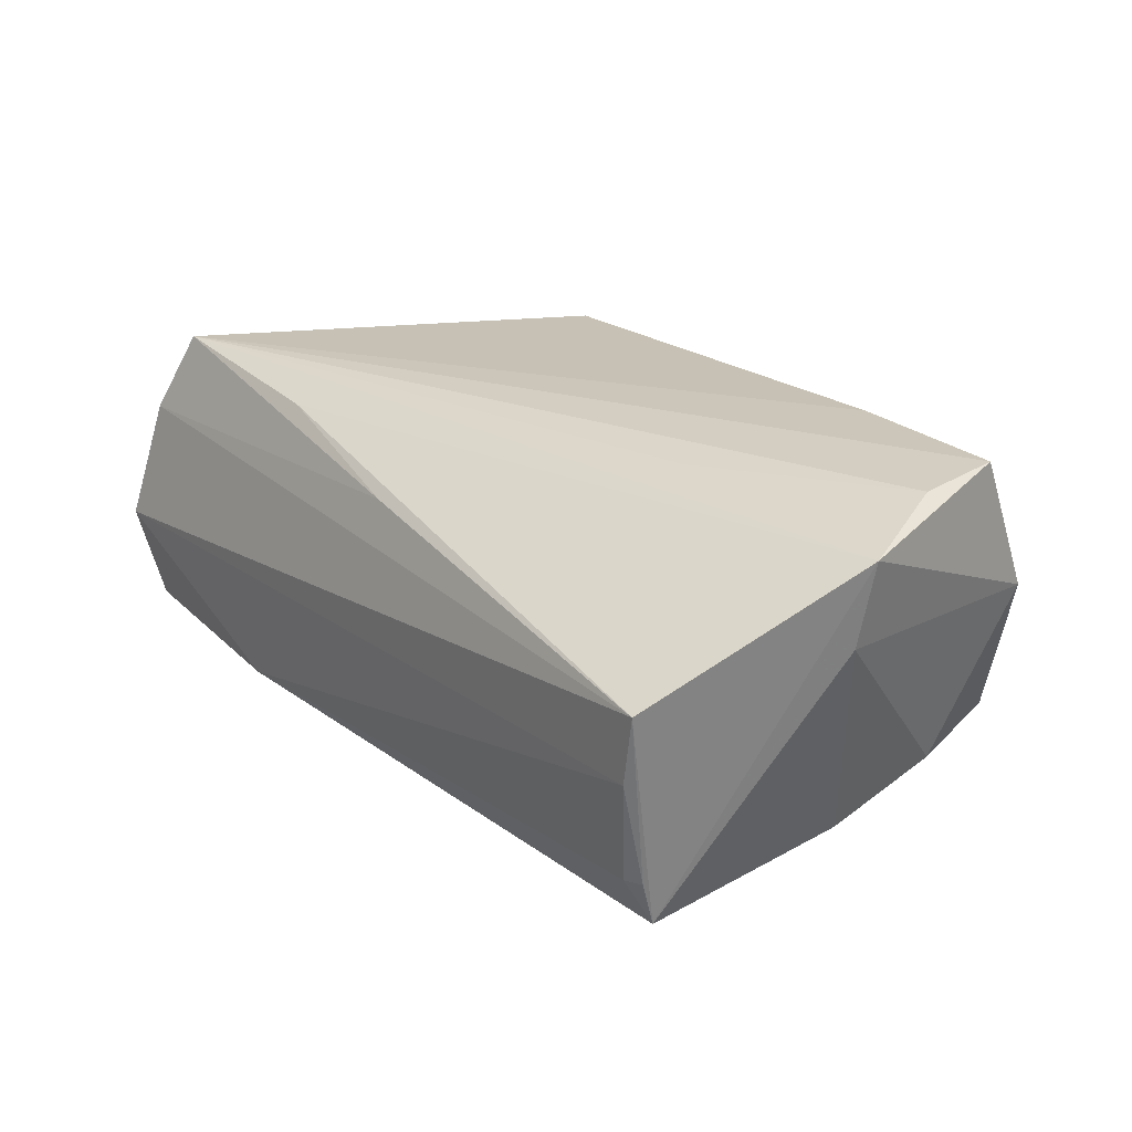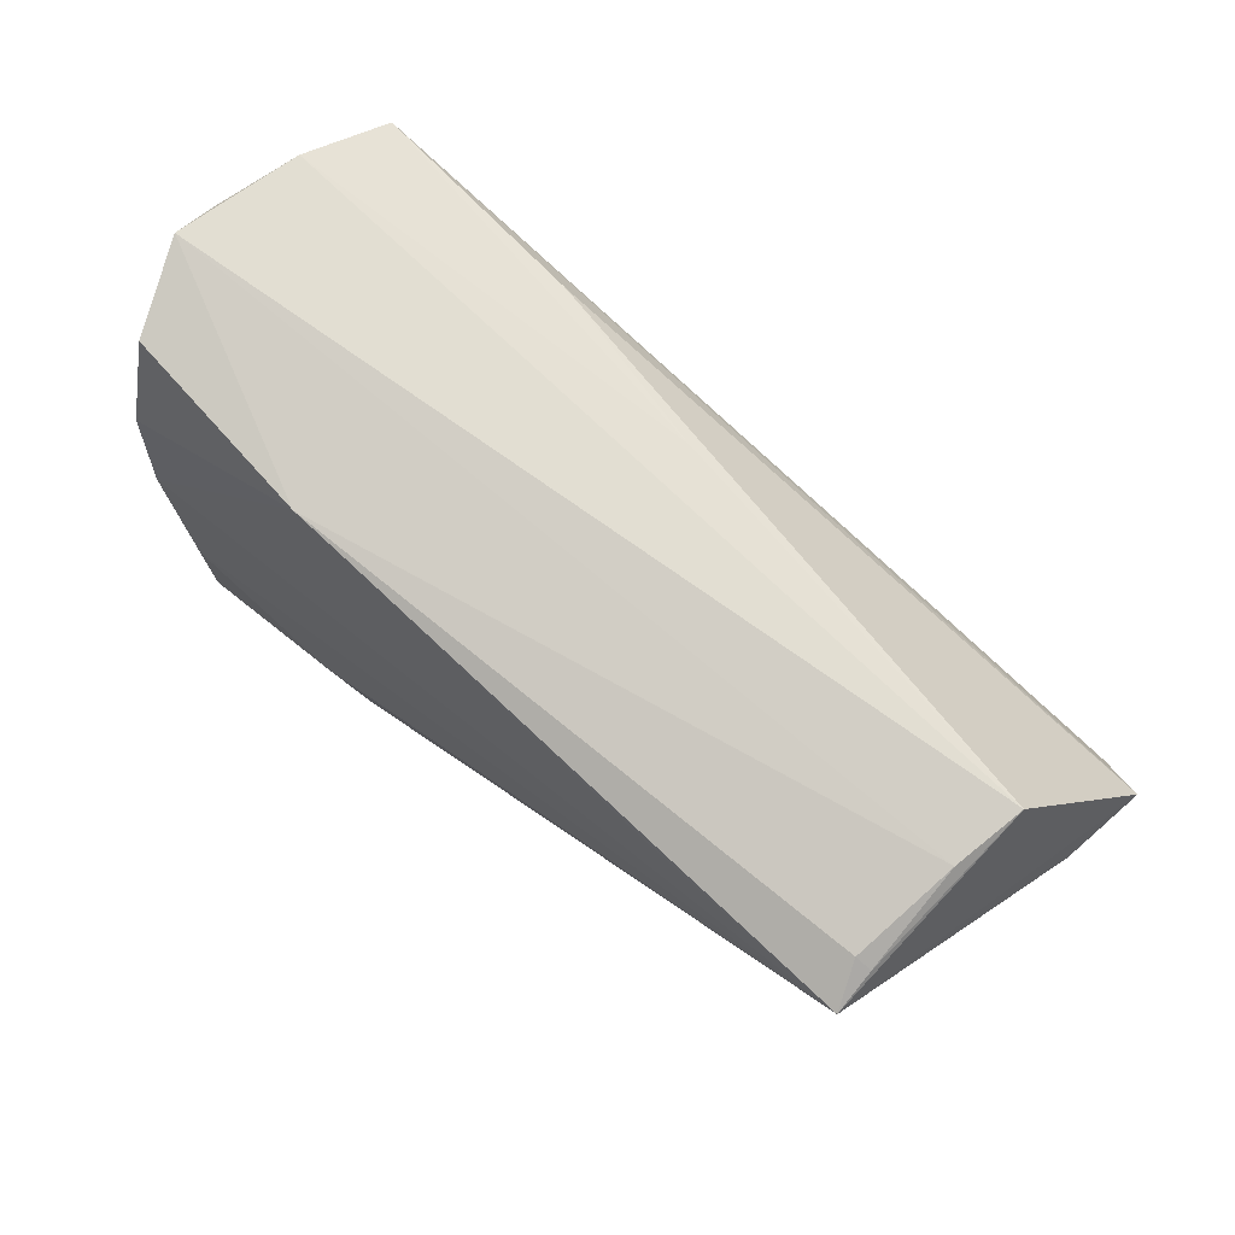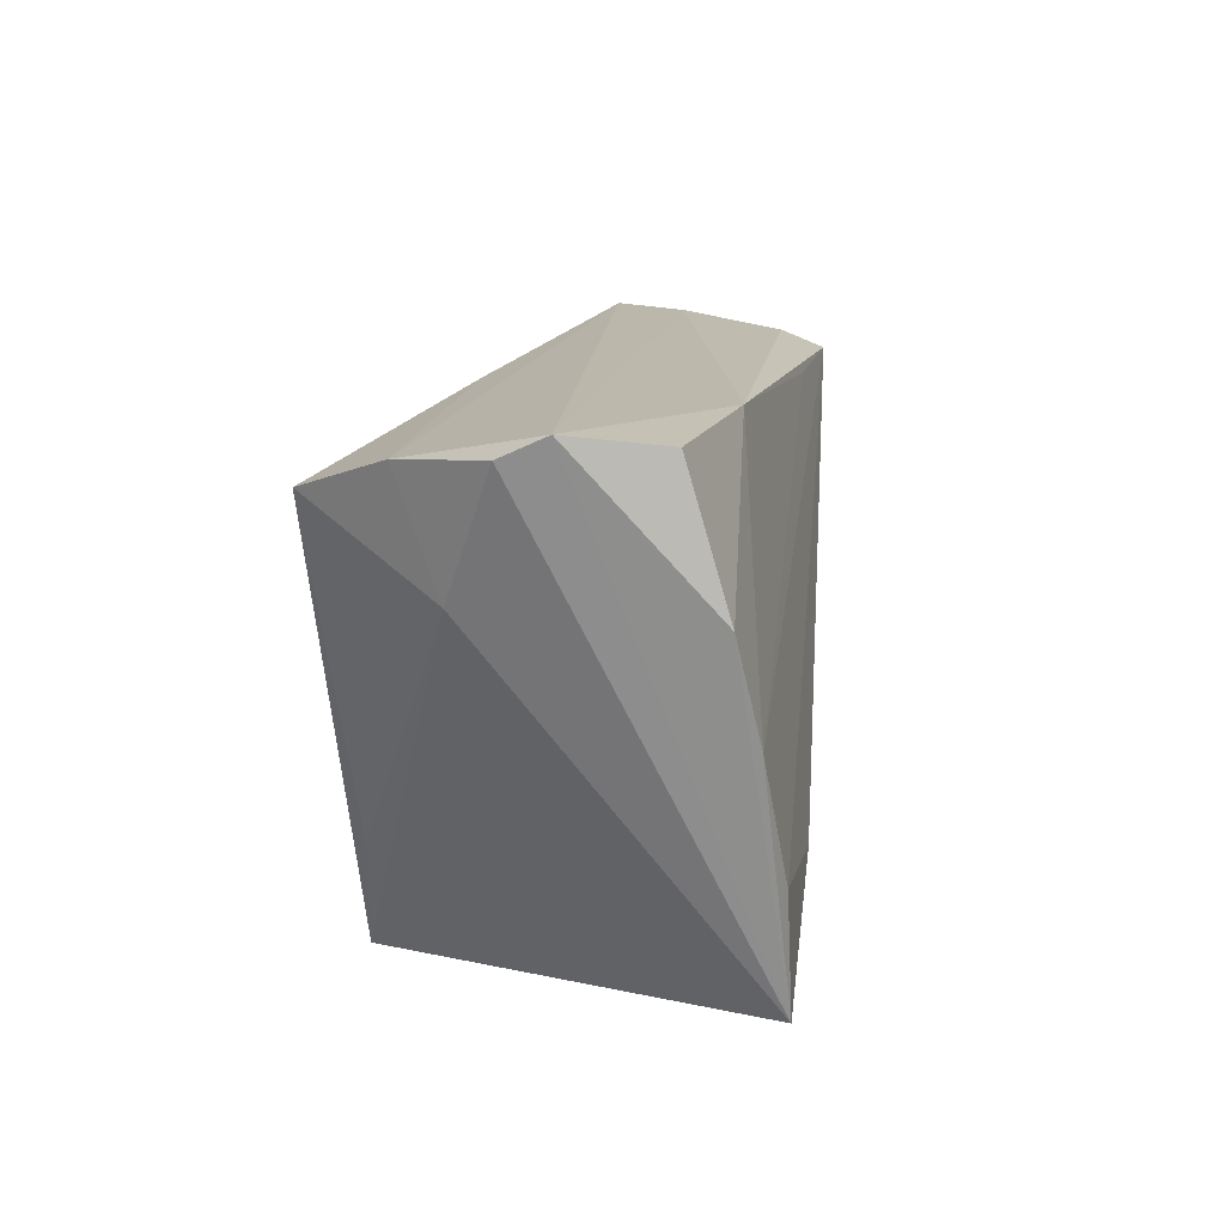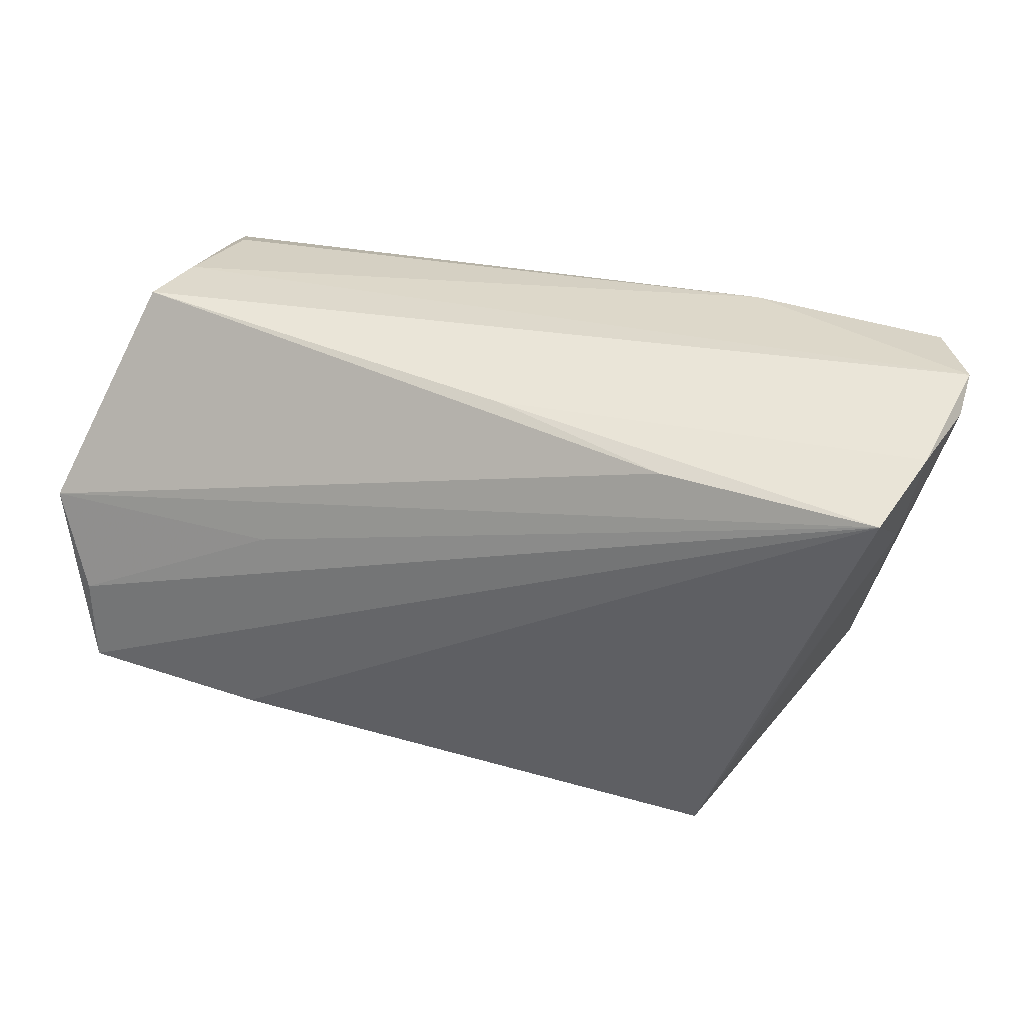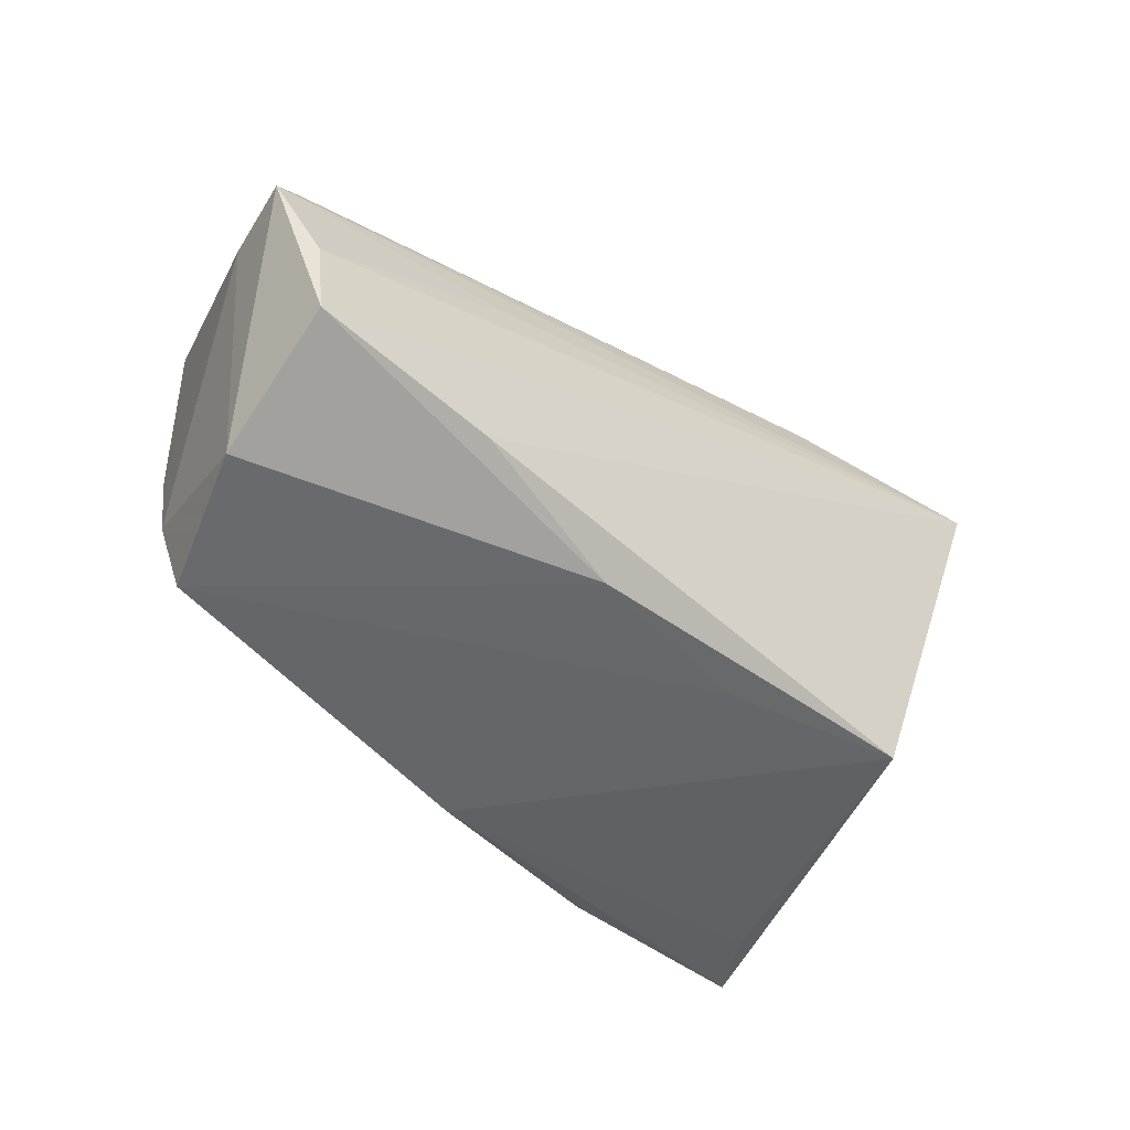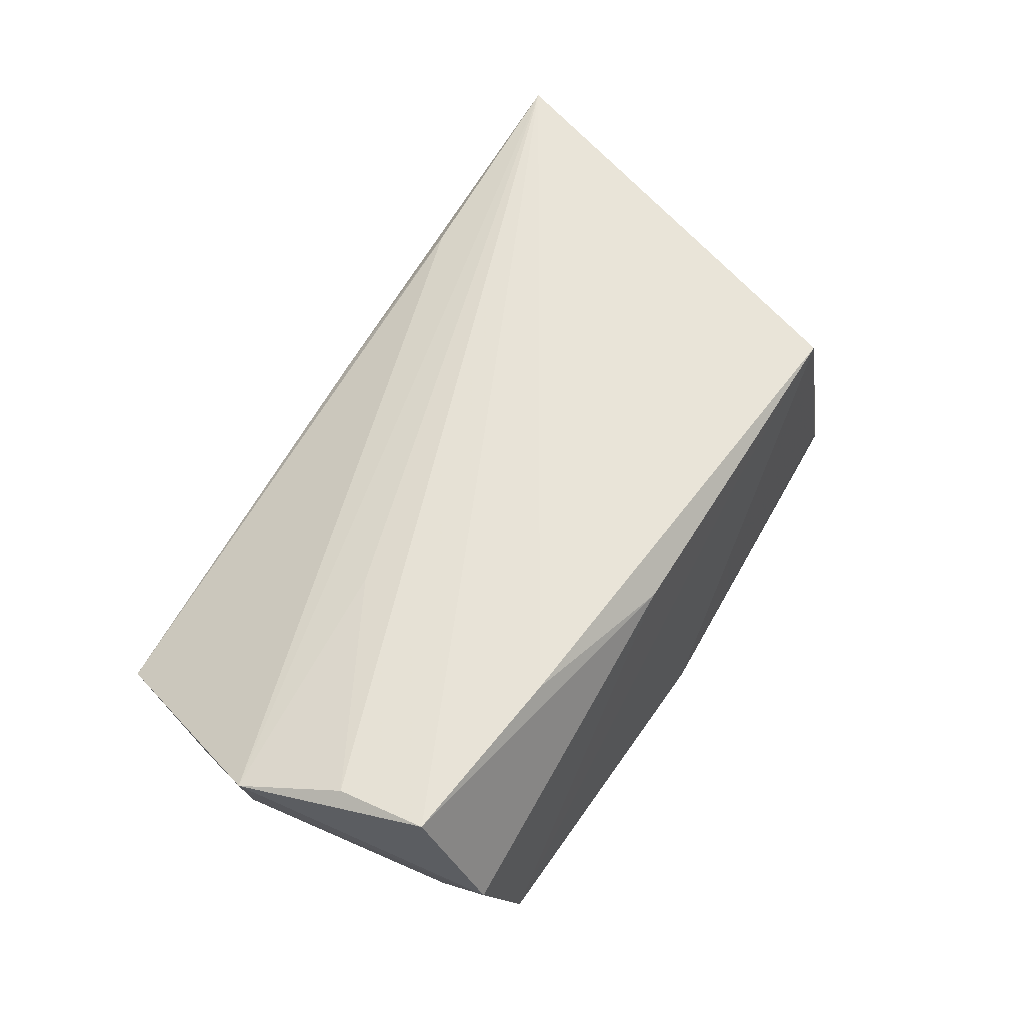
<metadata>
{"format":"obj","ext":"obj","renderer":"f3d","projection":"perspective","resolution":1024,"background":"white","views":[{"elev":21.0,"azim":-129.3,"up":"+Z"},{"elev":78.1,"azim":-141.5,"up":"+Y"},{"elev":13.8,"azim":96.9,"up":"+Y"},{"elev":35.6,"azim":14.9,"up":"+Y"},{"elev":-46.8,"azim":-40.3,"up":"+Y"},{"elev":61.6,"azim":-61.0,"up":"+Z"}]}
</metadata>
<code>
v 0.04671 -0.01583 -0.02313
v -0.04662 0.02963 -0.004101
v -0.04437 0.02749 -0.01715
v 0.02121 -0.02949 -0.02345
v -0.05692 0.00608 0.00851
v -0.03155 -0.02145 0.02386
v -0.05393 -0.01778 0.02386
v -0.02105 0.02519 -0.02098
v 0.02345 0.02422 0.02063
v 0.02565 -0.01861 -0.02435
v 0.05361 0.02857 -0.01308
v -0.0465 0.02652 -0.01716
v -0.04736 -0.00246 -0.01949
v 0.03653 -0.01645 0.02098
v 0.001445 0.0271 0.01442
v -0.02654 -0.01464 -0.01956
v -0.05318 -0.02549 0.007006
v 0.04641 -0.02993 -0.02368
v -0.01166 -0.02731 0.01987
v -0.05887 0.005352 0.01904
v 0.05749 0.02768 0.003572
v 0.05789 0.03022 -0.001897
v 0.02905 0.02881 -0.01708
v 0.05032 0.02345 0.02386
v 0.05182 -0.0005459 -0.02078
v -0.02849 0.00541 0.02194
v -0.003421 -0.03048 -0.01858
v 0.03101 -0.02973 0.022
v -0.04729 -0.02744 -0.01082
v -0.04859 0.03022 0.004704
v 0.04063 -0.03088 -0.01419
v 0.009426 -0.02884 0.01678
v -0.04886 -0.01638 -0.01416
v 0.05207 0.01256 0.009336
v -0.04651 0.025 -0.02259
v 0.05415 0.01168 -0.0181
v 0.05444 0.02707 0.01376
v -0.05445 -0.006831 0.02283
f 30 35 20
f 34 18 21
f 21 18 22
f 20 35 5
f 13 5 35
f 33 5 13
f 20 7 38
f 38 7 24
f 18 34 28
f 20 24 9
f 9 30 20
f 37 22 30
f 21 22 37
f 37 34 21
f 24 34 37
f 35 3 23
f 23 22 11
f 4 10 18
f 4 13 35
f 35 10 4
f 26 24 20
f 20 38 26
f 26 38 24
f 24 7 6
f 6 28 24
f 6 7 19
f 19 28 6
f 32 28 19
f 14 34 24
f 24 28 14
f 14 28 34
f 2 23 3
f 30 22 2
f 22 23 2
f 24 37 15
f 15 37 30
f 15 9 24
f 30 9 15
f 35 25 1
f 1 10 35
f 1 25 18
f 18 10 1
f 8 25 35
f 35 23 8
f 8 23 25
f 36 23 11
f 25 23 36
f 11 22 36
f 36 22 18
f 18 25 36
f 28 32 27
f 27 4 18
f 33 13 29
f 29 32 19
f 29 27 32
f 17 7 20
f 19 7 17
f 17 29 19
f 33 29 17
f 20 5 17
f 17 5 33
f 12 3 35
f 12 2 3
f 35 30 12
f 30 2 12
f 13 4 16
f 4 27 16
f 16 29 13
f 27 29 16
f 18 28 31
f 31 27 18
f 28 27 31

</code>
